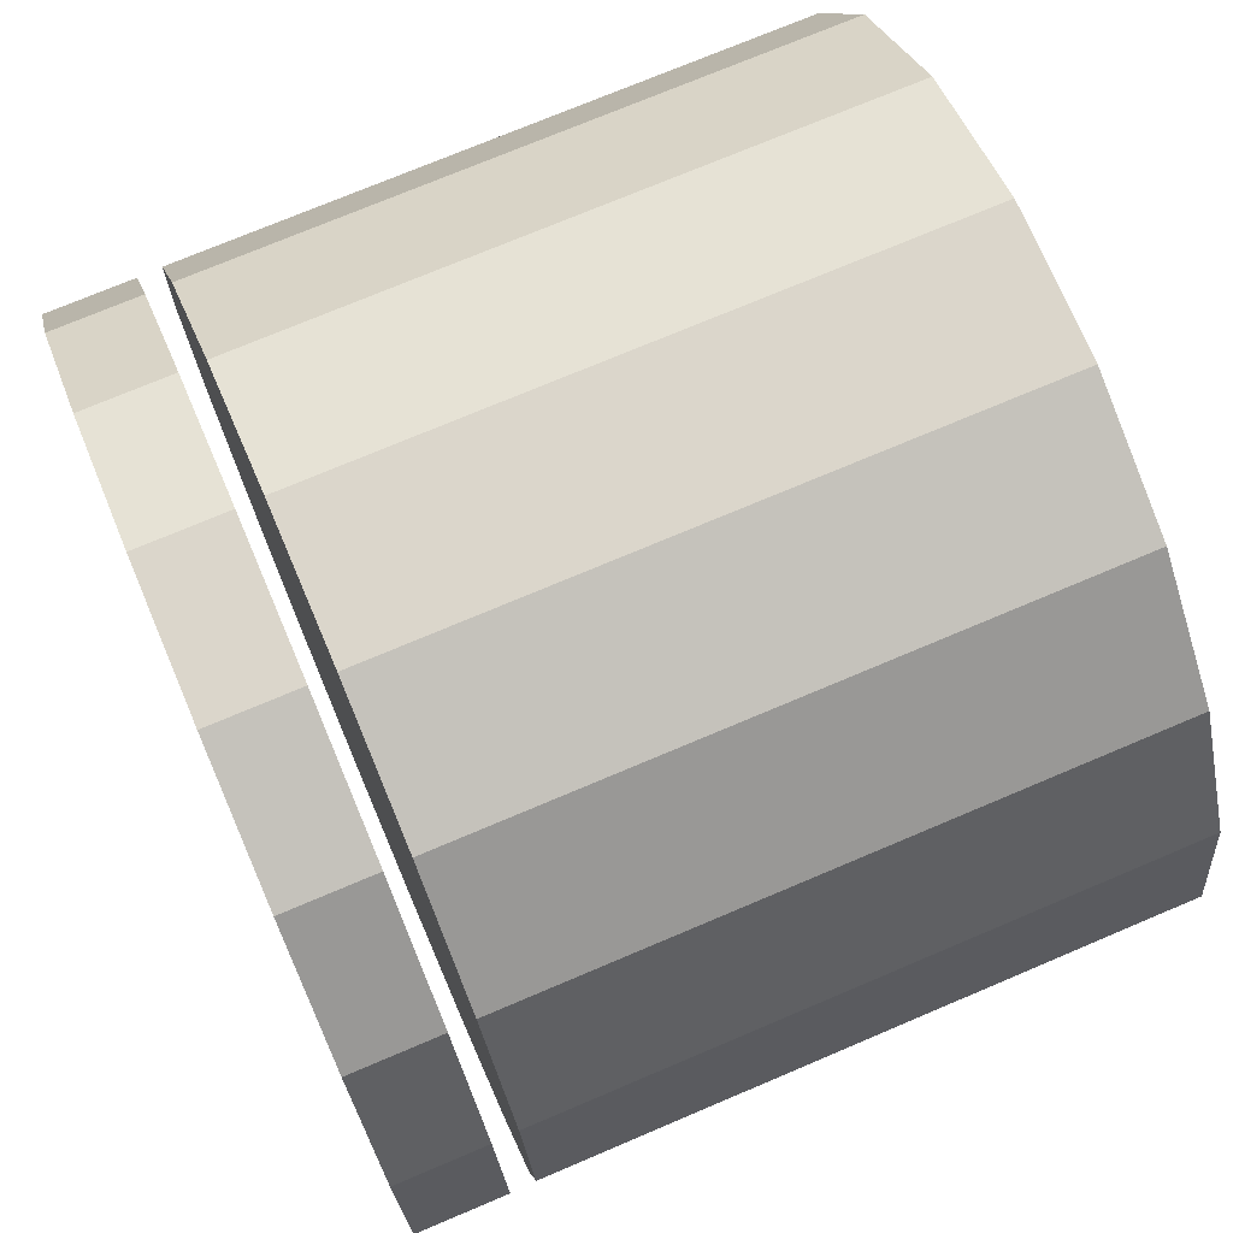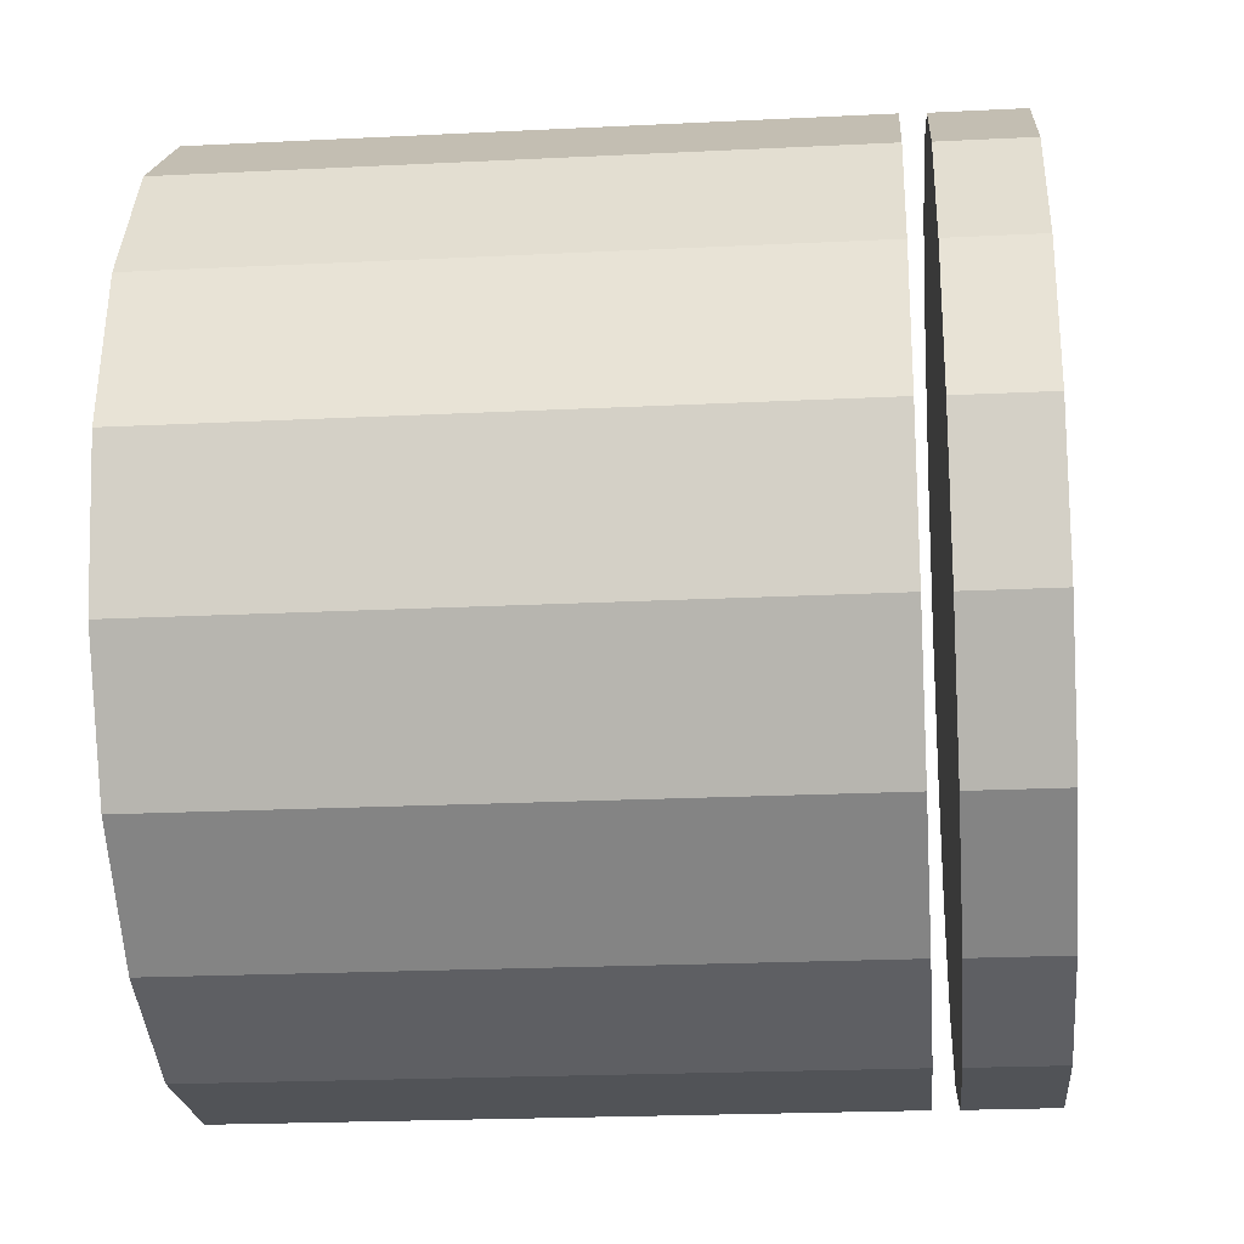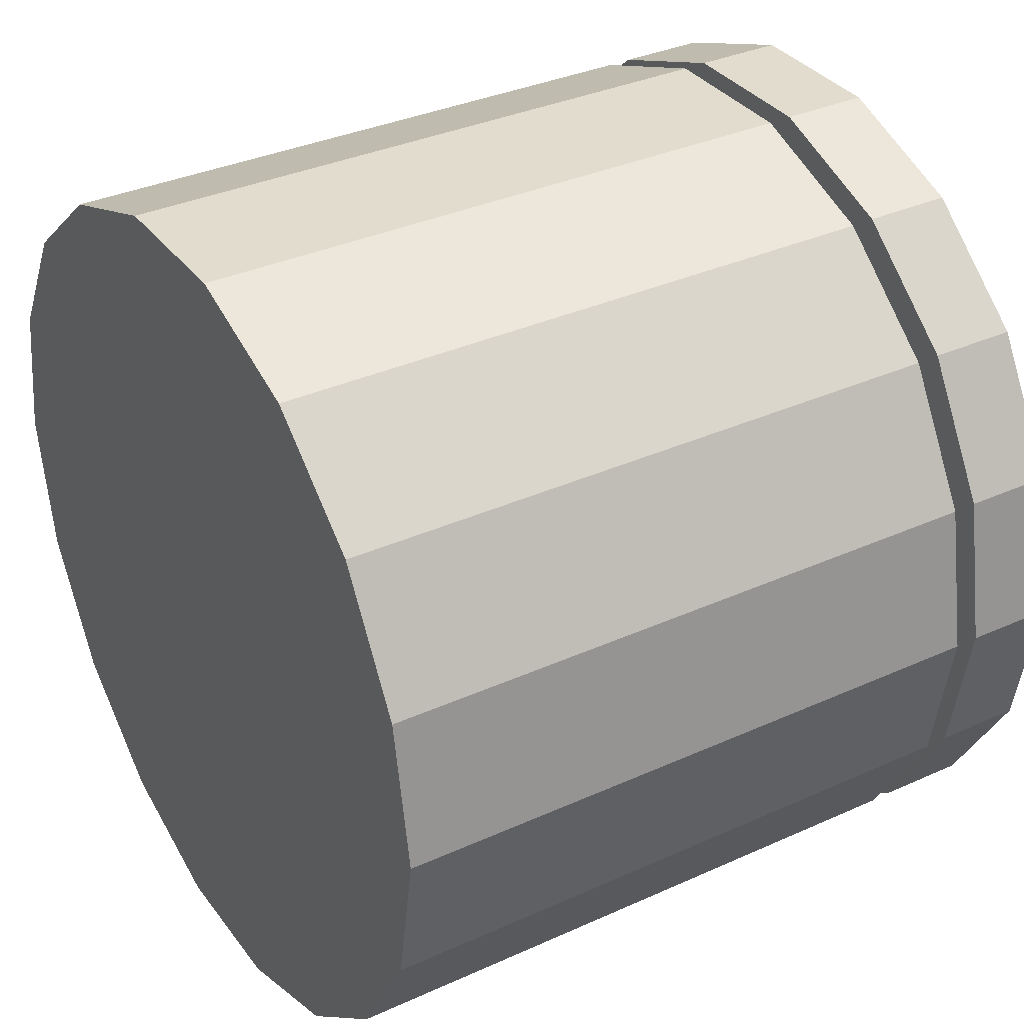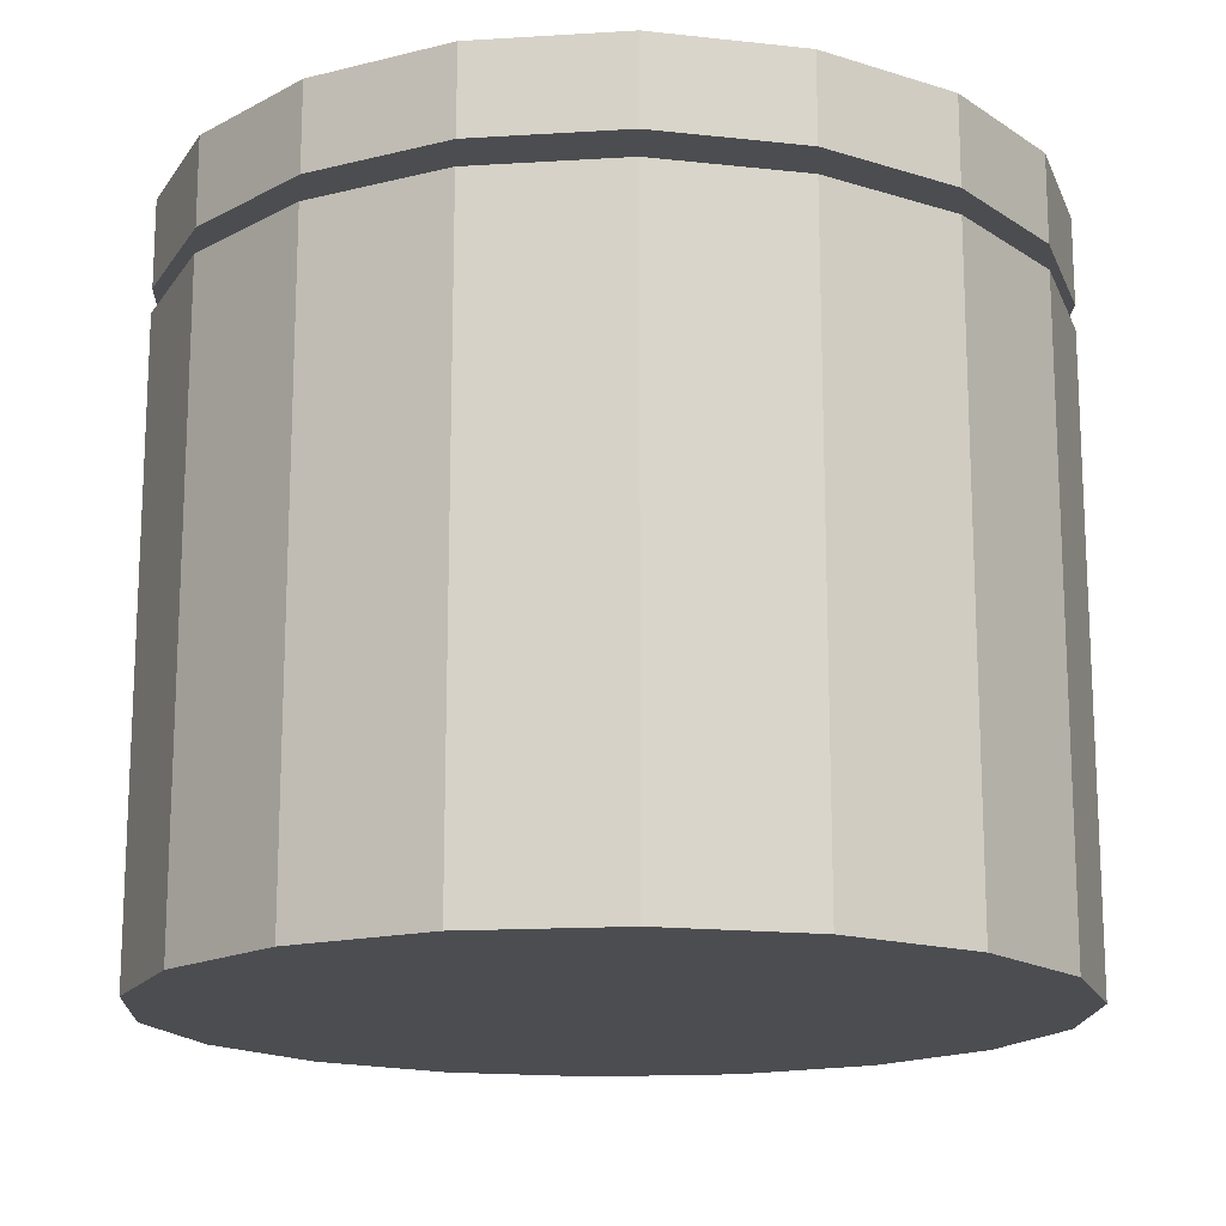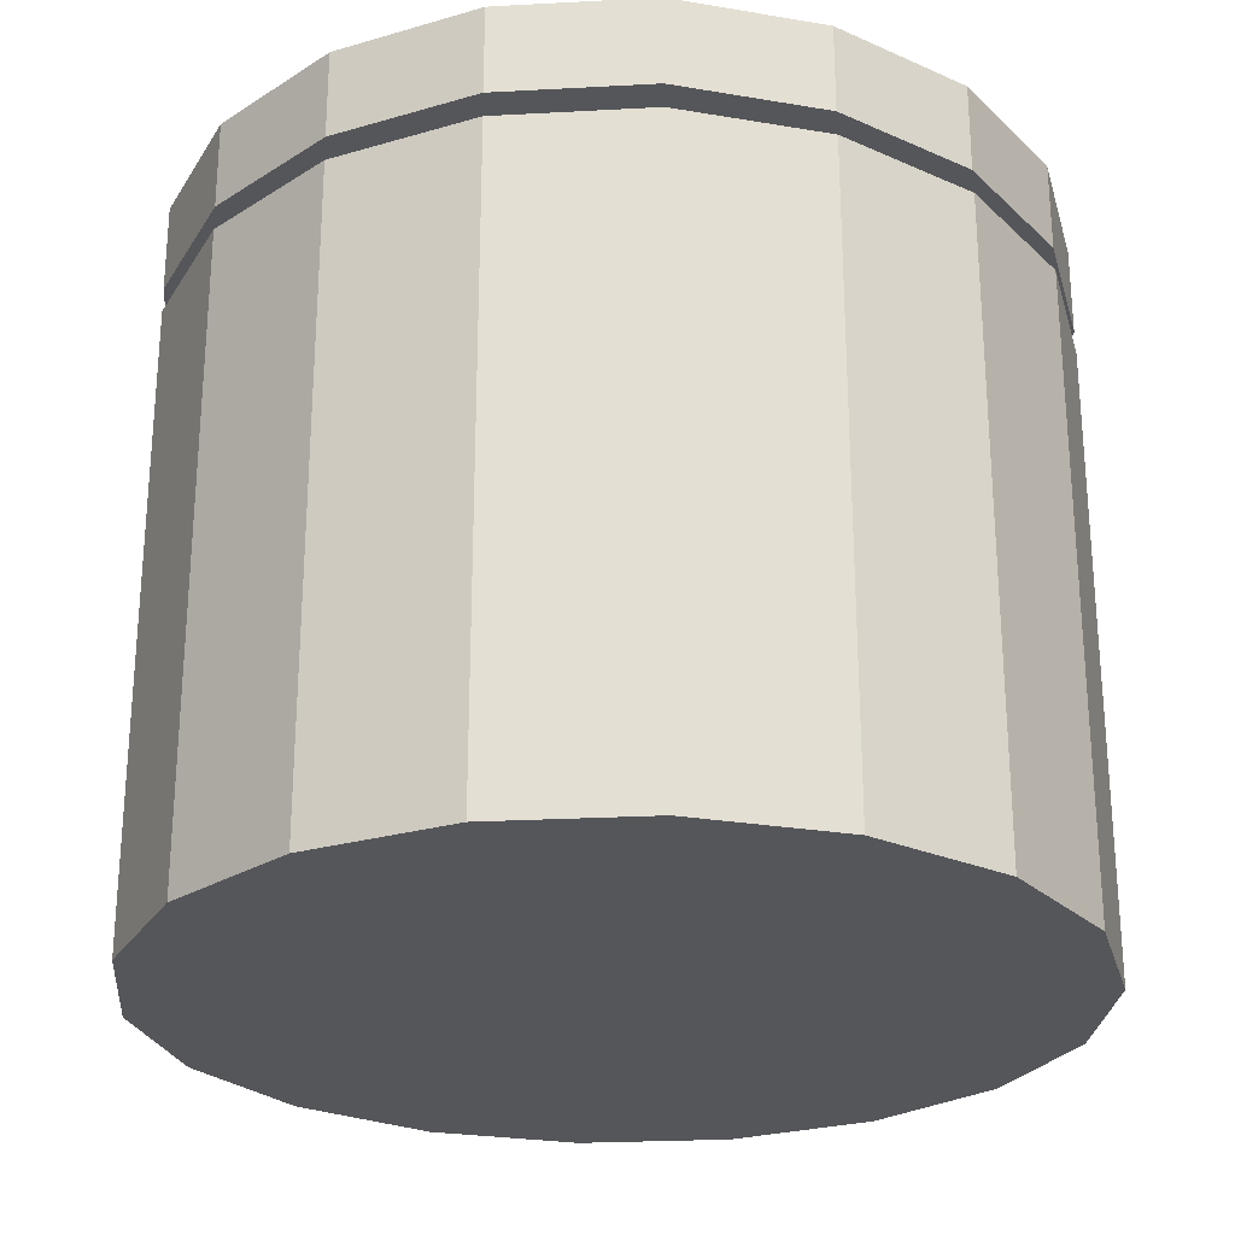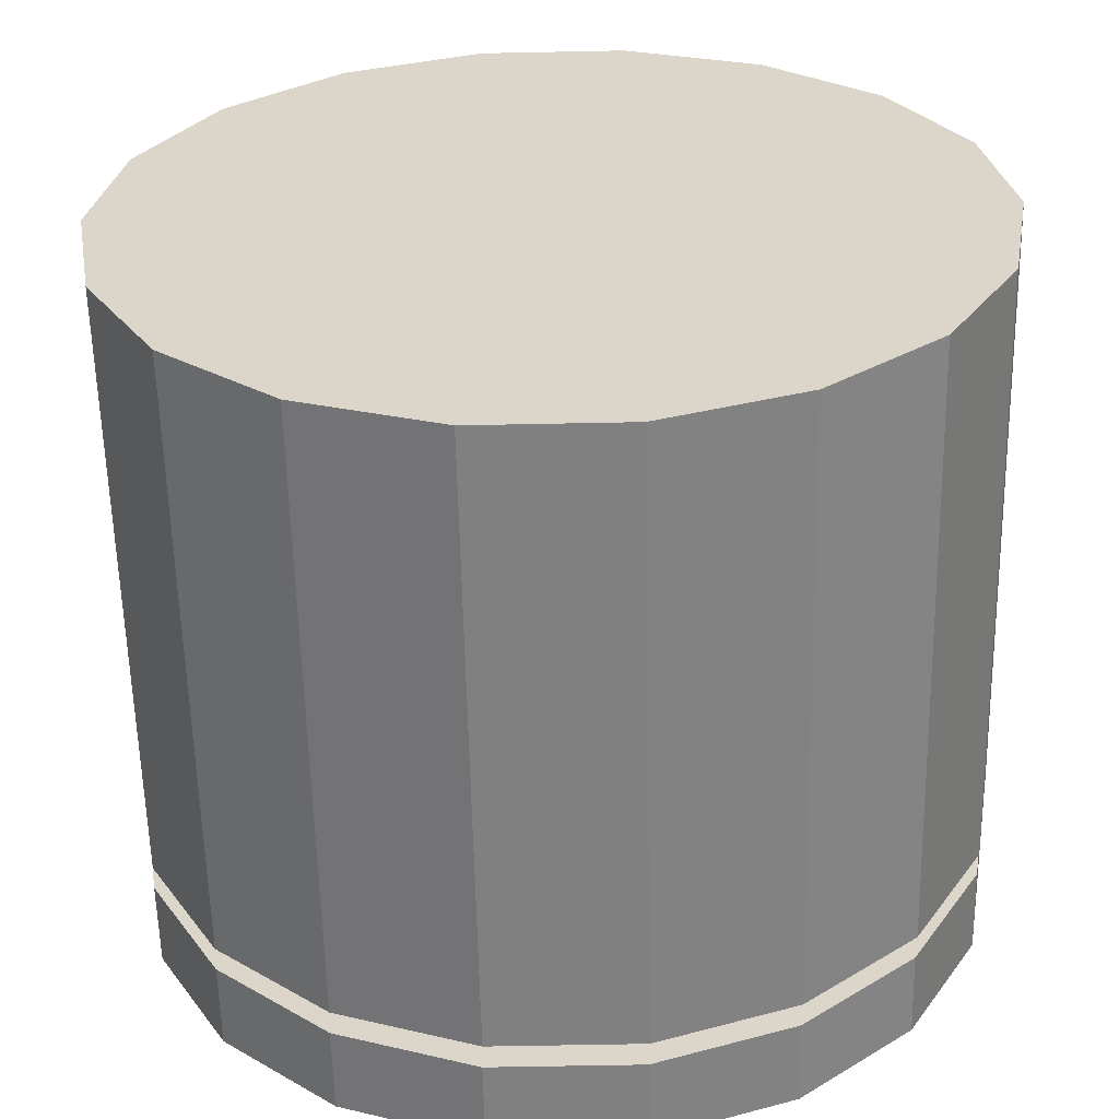
<metadata>
{"format":"obj","ext":"obj","renderer":"f3d","projection":"perspective","resolution":1024,"background":"white","views":[{"elev":73.5,"azim":-113.0,"up":"+Z"},{"elev":-21.9,"azim":95.0,"up":"+Z"},{"elev":34.6,"azim":58.7,"up":"+Z"},{"elev":-16.2,"azim":-112.8,"up":"+Y"},{"elev":-25.8,"azim":64.9,"up":"+Y"},{"elev":-60.0,"azim":1.2,"up":"+Z"}]}
</metadata>
<code>
v  14.49 32.94 -18.71
v  31.27 32.94 -32.79
v  35.08 32.94 -26.21
v  36.4 32.94 -18.71
v  18.3 32.94 -40.29
v  25.45 32.94 -37.68
v  3.543 32.94 -37.68
v  10.69 32.94 -40.29
v  -6.088 32.94 -26.21
v  -2.284 32.94 -32.79
v  -6.088 32.94 -11.22
v  -7.409 32.94 -18.71
v  3.543 32.94 0.2539
v  -2.284 32.94 -4.636
v  18.3 32.94 2.856
v  10.69 32.94 2.856
v  31.27 32.94 -4.636
v  25.45 32.94 0.2539
v  35.08 32.94 -11.22
v  35.08 37.38 -26.21
v  36.4 37.38 -18.71
v  31.27 37.38 -32.79
v  25.45 37.38 -37.68
v  18.3 37.38 -40.29
v  10.69 37.38 -40.29
v  3.543 37.38 -37.68
v  -2.284 37.38 -32.79
v  -6.088 37.38 -26.21
v  -7.409 37.38 -18.71
v  -6.088 37.38 -11.22
v  -2.284 37.38 -4.636
v  3.543 37.38 0.2539
v  10.69 37.38 2.856
v  18.3 37.38 2.856
v  25.45 37.38 0.2539
v  31.27 37.38 -4.636
v  35.08 37.38 -11.22
v  14.49 37.38 -18.71
g Cylinder002
f 1 2 3 4
f 1 5 6 2
f 1 7 8 5
f 1 9 10 7
f 1 11 12 9
f 1 13 14 11
f 1 15 16 13
f 1 17 18 15
f 1 4 19 17
f 4 3 20 21
f 3 2 22 20
f 2 6 23 22
f 6 5 24 23
f 5 8 25 24
f 8 7 26 25
f 7 10 27 26
f 10 9 28 27
f 9 12 29 28
f 12 11 30 29
f 11 14 31 30
f 14 13 32 31
f 13 16 33 32
f 16 15 34 33
f 15 18 35 34
f 18 17 36 35
f 17 19 37 36
f 19 4 21 37
f 38 37 21 20
f 38 20 22 23
f 38 23 24 25
f 38 25 26 27
f 38 27 28 29
f 38 29 30 31
f 38 31 32 33
f 38 33 34 35
f 38 35 36 37
v  14.54 0 -18.71
v  31.32 0 -32.79
v  35.13 0 -26.21
v  36.45 0 -18.71
v  18.35 0 -40.29
v  25.5 0 -37.68
v  3.592 0 -37.68
v  10.74 0 -40.29
v  -6.038 0 -26.21
v  -2.235 0 -32.79
v  -6.038 0 -11.22
v  -7.359 0 -18.71
v  3.592 0 0.2539
v  -2.235 0 -4.636
v  18.35 0 2.856
v  10.74 0 2.856
v  31.32 0 -4.636
v  25.5 0 0.2539
v  35.13 0 -11.22
v  35.13 31.72 -26.21
v  36.45 31.72 -18.71
v  31.32 31.72 -32.79
v  25.5 31.72 -37.68
v  18.35 31.72 -40.29
v  10.74 31.72 -40.29
v  3.592 31.72 -37.68
v  -2.235 31.72 -32.79
v  -6.038 31.72 -26.21
v  -7.359 31.72 -18.71
v  -6.038 31.72 -11.22
v  -2.235 31.72 -4.636
v  3.592 31.72 0.2539
v  10.74 31.72 2.856
v  18.35 31.72 2.856
v  25.5 31.72 0.2539
v  31.32 31.72 -4.636
v  35.13 31.72 -11.22
v  14.54 31.72 -18.71
g Cylinder003
f 39 40 41 42
f 39 43 44 40
f 39 45 46 43
f 39 47 48 45
f 39 49 50 47
f 39 51 52 49
f 39 53 54 51
f 39 55 56 53
f 39 42 57 55
f 42 41 58 59
f 41 40 60 58
f 40 44 61 60
f 44 43 62 61
f 43 46 63 62
f 46 45 64 63
f 45 48 65 64
f 48 47 66 65
f 47 50 67 66
f 50 49 68 67
f 49 52 69 68
f 52 51 70 69
f 51 54 71 70
f 54 53 72 71
f 53 56 73 72
f 56 55 74 73
f 55 57 75 74
f 57 42 59 75
f 76 75 59 58
f 76 58 60 61
f 76 61 62 63
f 76 63 64 65
f 76 65 66 67
f 76 67 68 69
f 76 69 70 71
f 76 71 72 73
f 76 73 74 75

</code>
